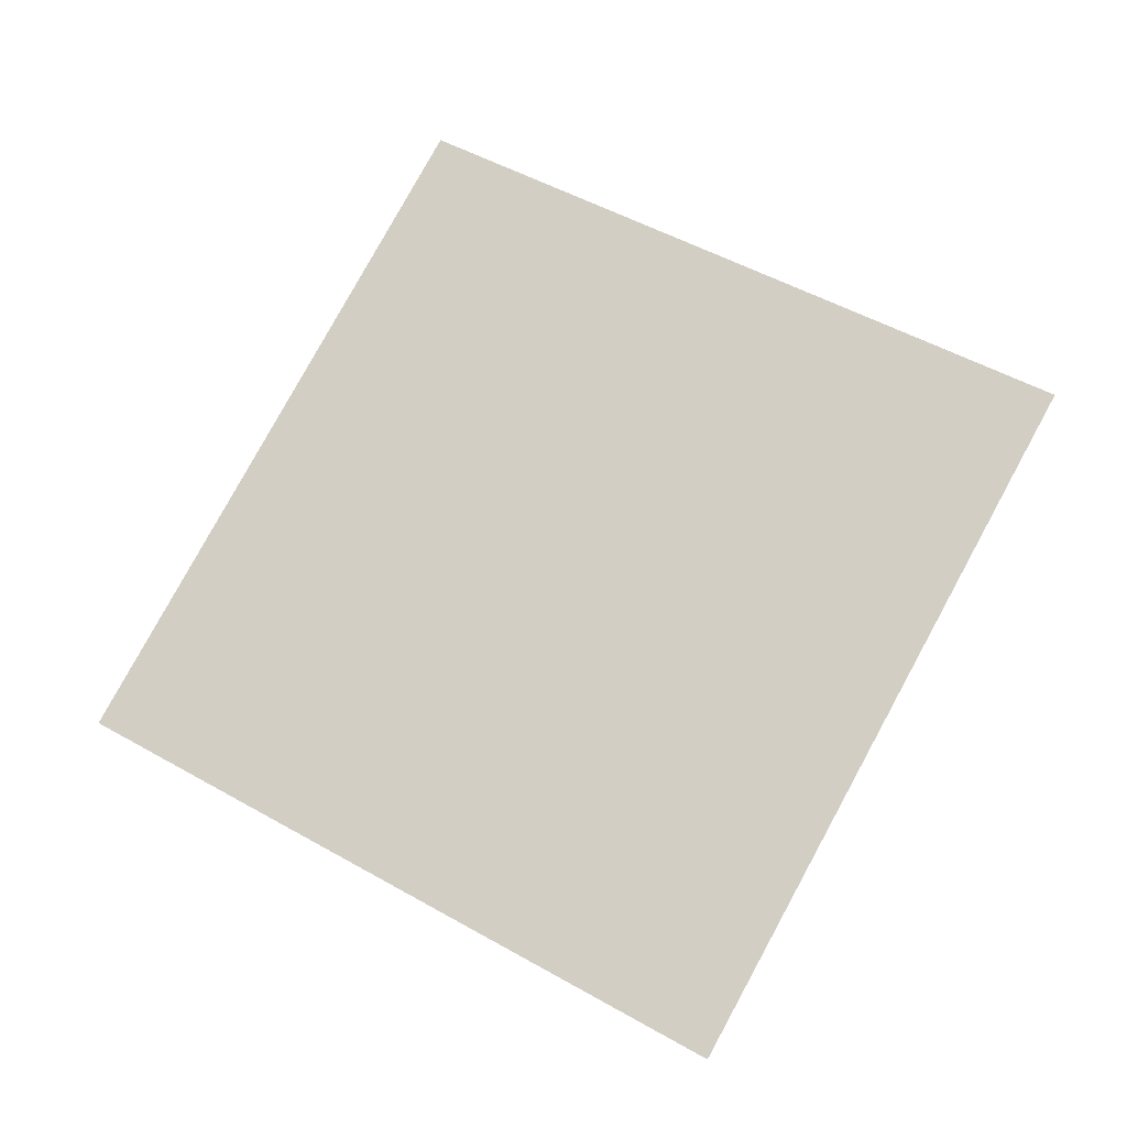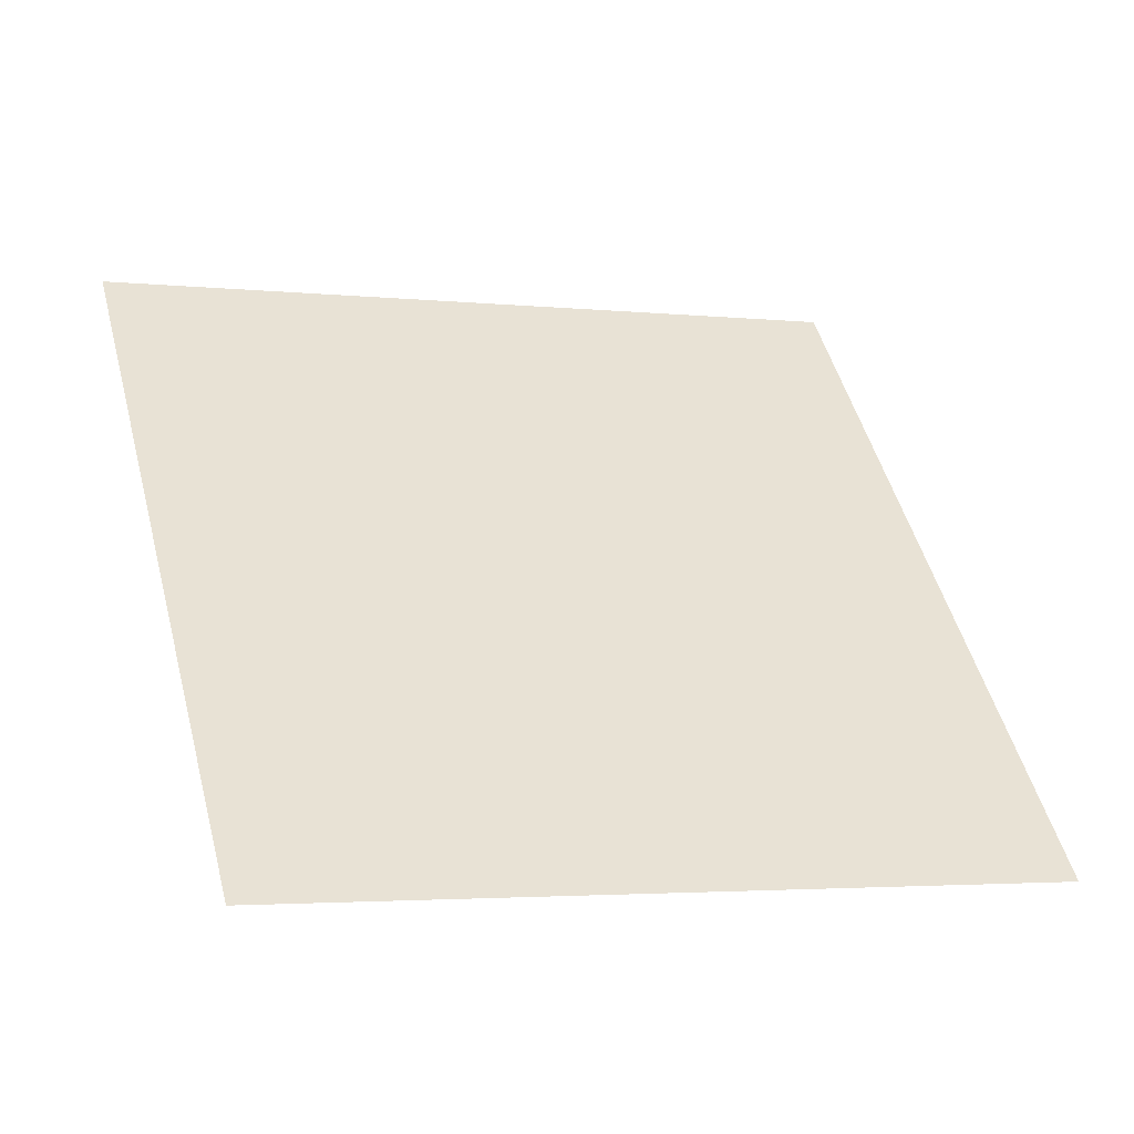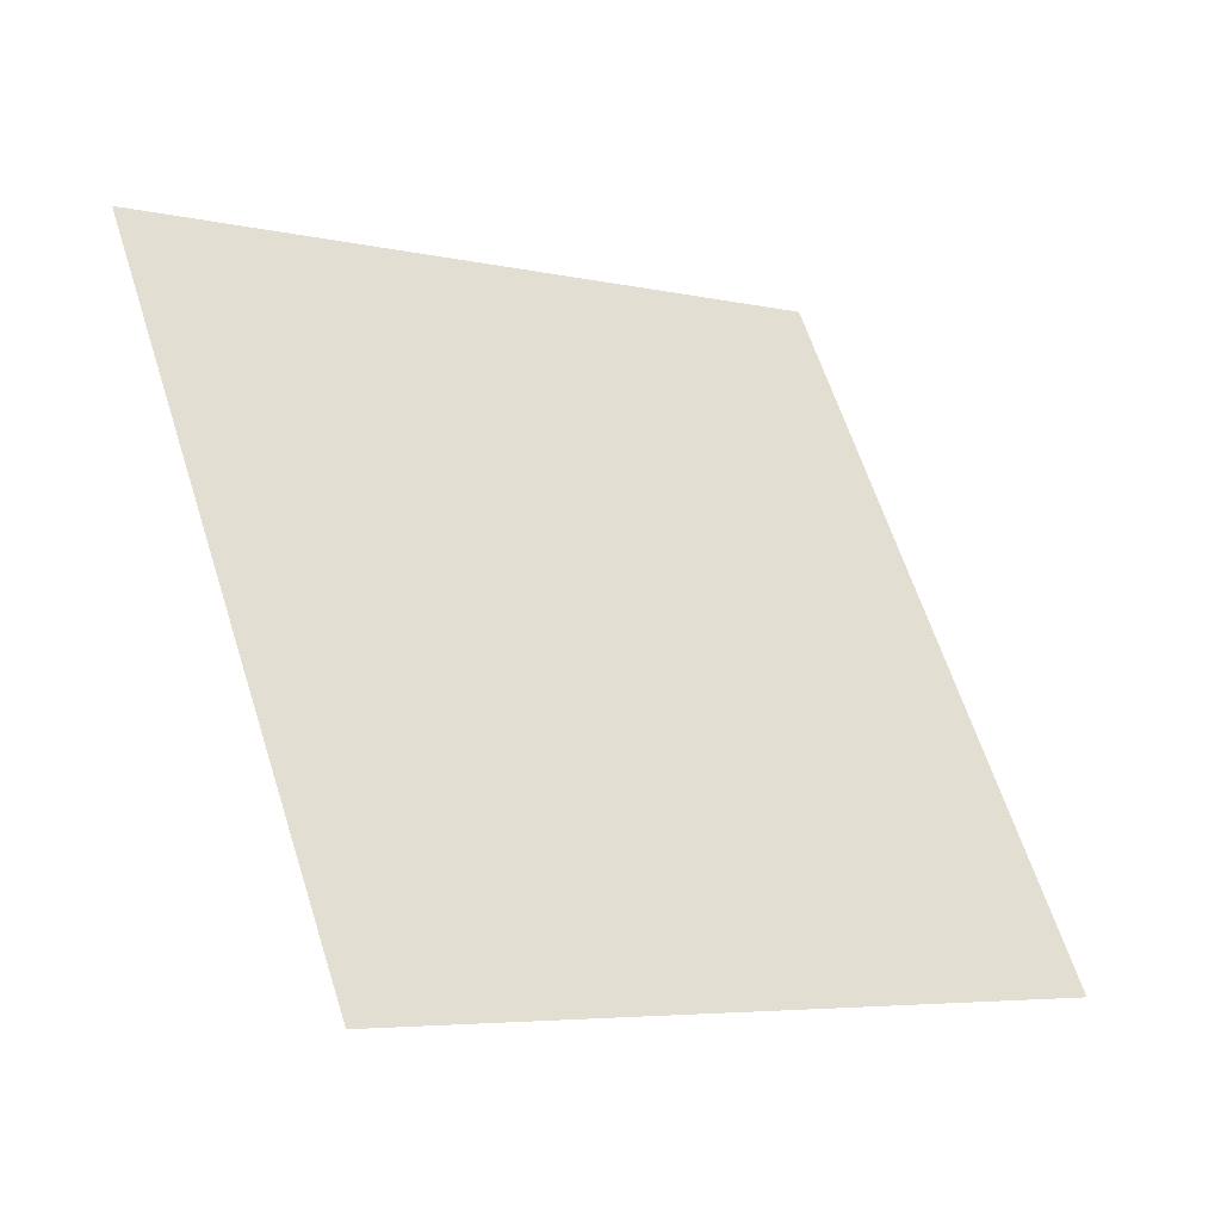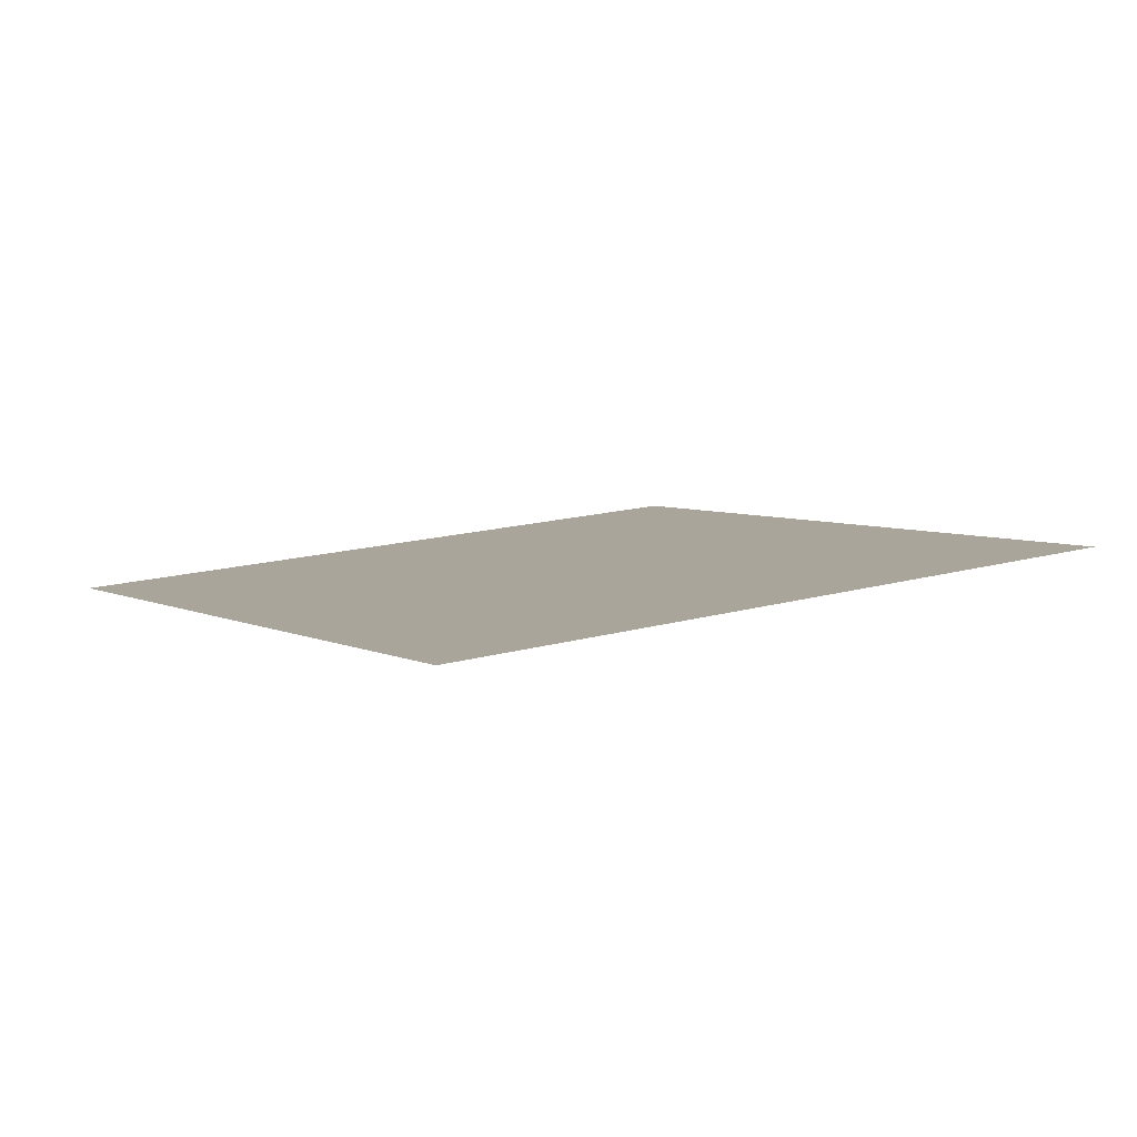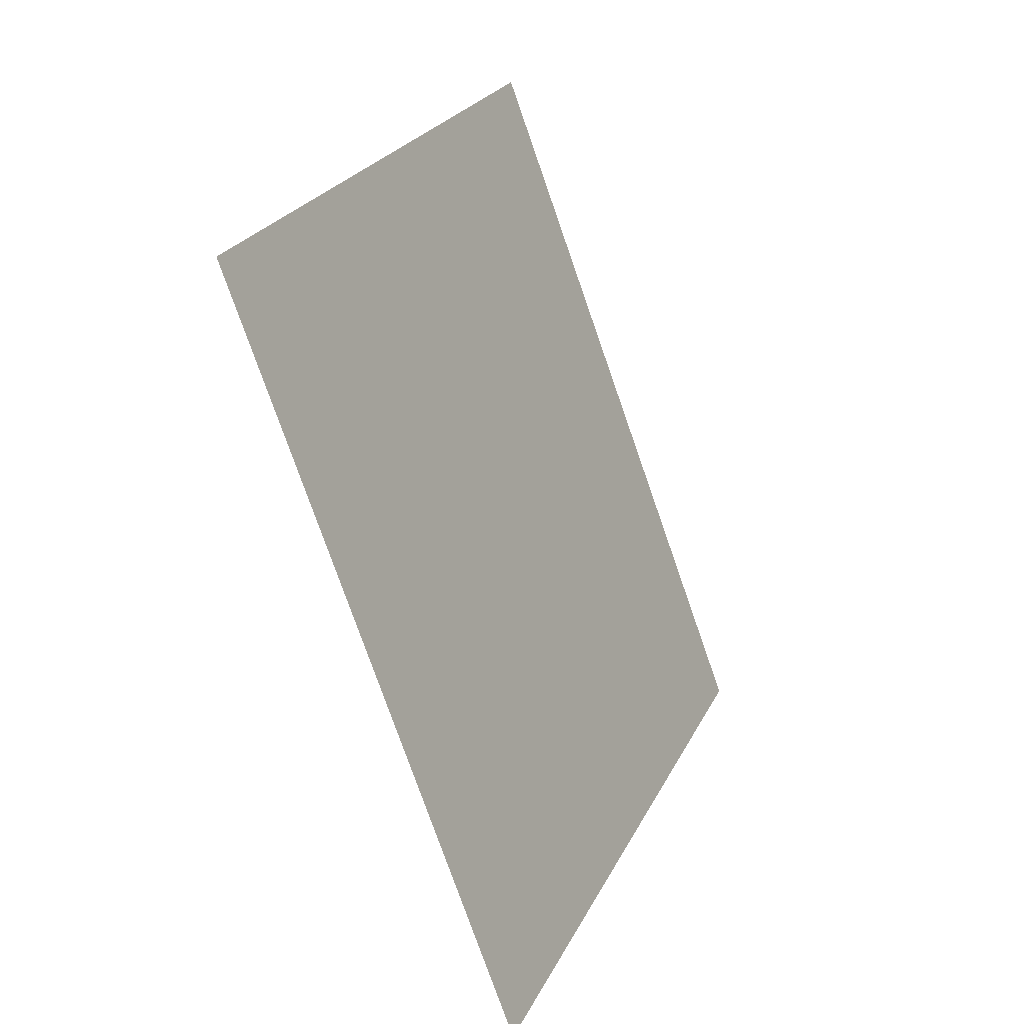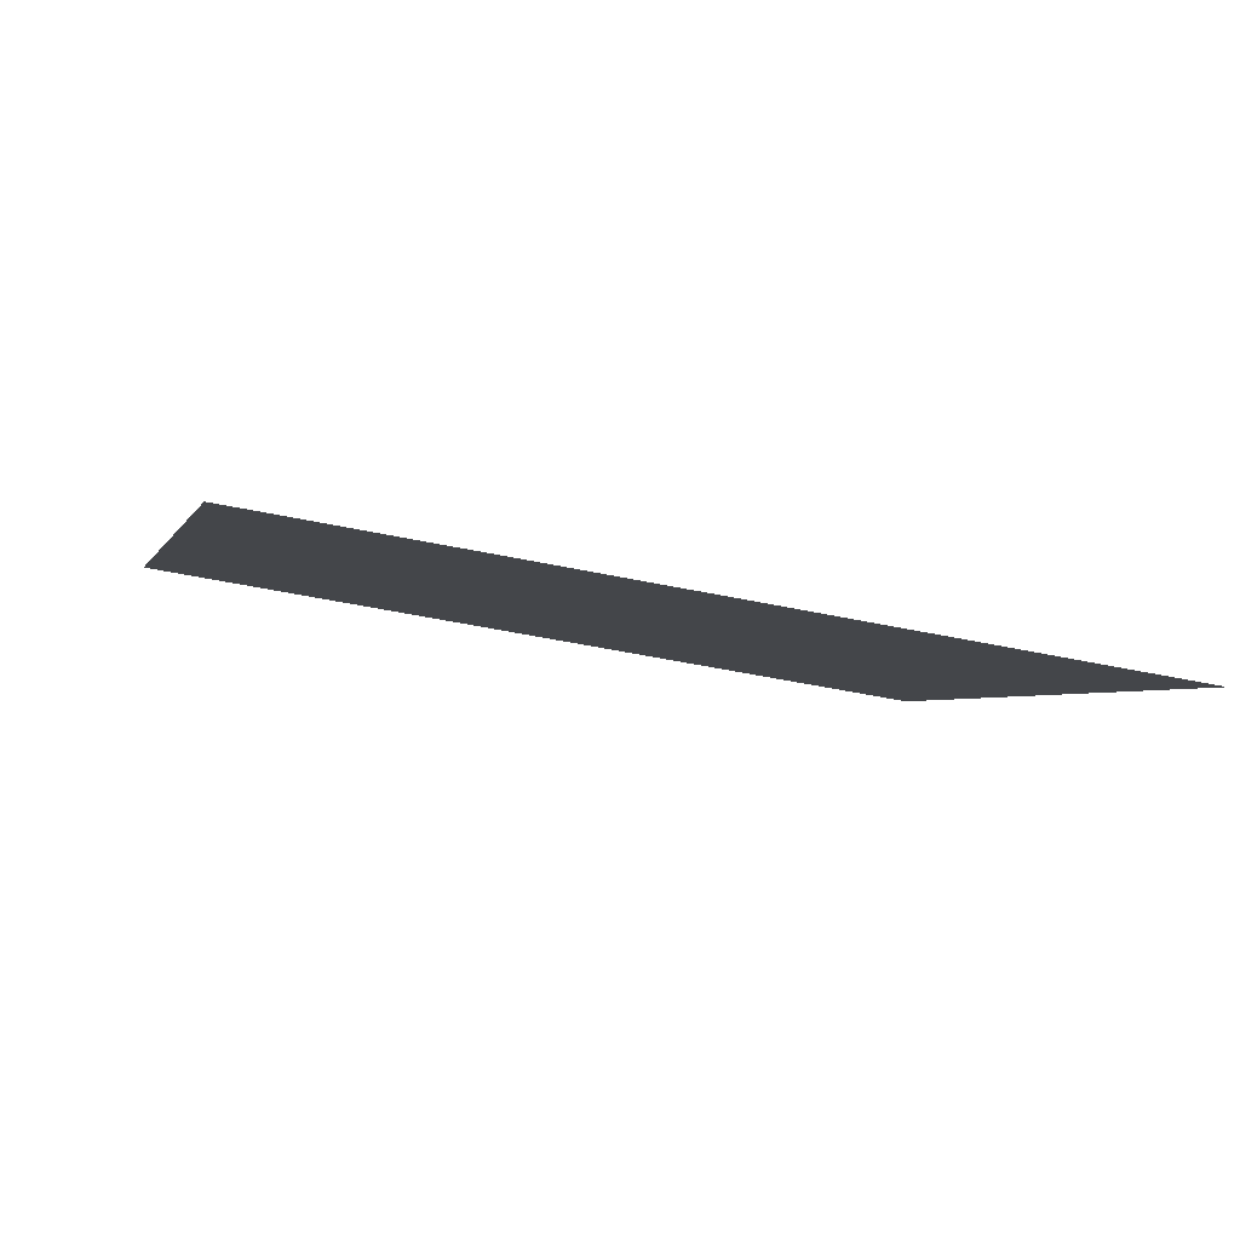
<metadata>
{"format":"obj","ext":"obj","renderer":"f3d","projection":"perspective","resolution":1024,"background":"white","views":[{"elev":61.0,"azim":41.0,"up":"+Y"},{"elev":-30.0,"azim":166.9,"up":"+Z"},{"elev":-20.5,"azim":149.3,"up":"+Z"},{"elev":24.4,"azim":156.4,"up":"+Y"},{"elev":11.8,"azim":115.0,"up":"+Z"},{"elev":-77.5,"azim":173.4,"up":"+Z"}]}
</metadata>
<code>
o Plane
v -1.911 5.648 2.805
v -1.894 5.623 2.891
v -2 5.638 2.82
v -1.984 5.613 2.905
f 2 1 3
f 2 3 4

</code>
